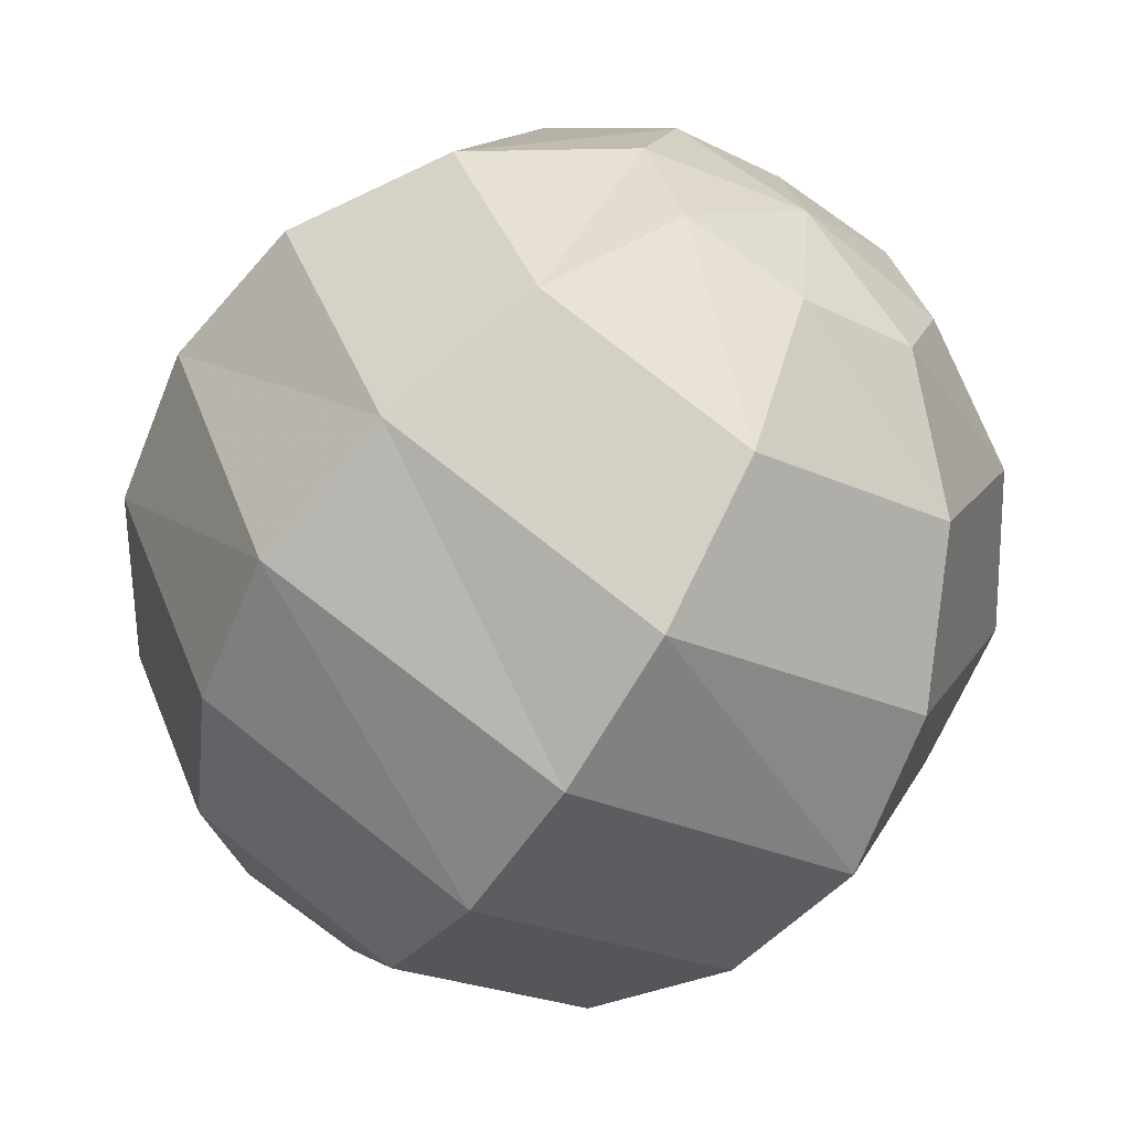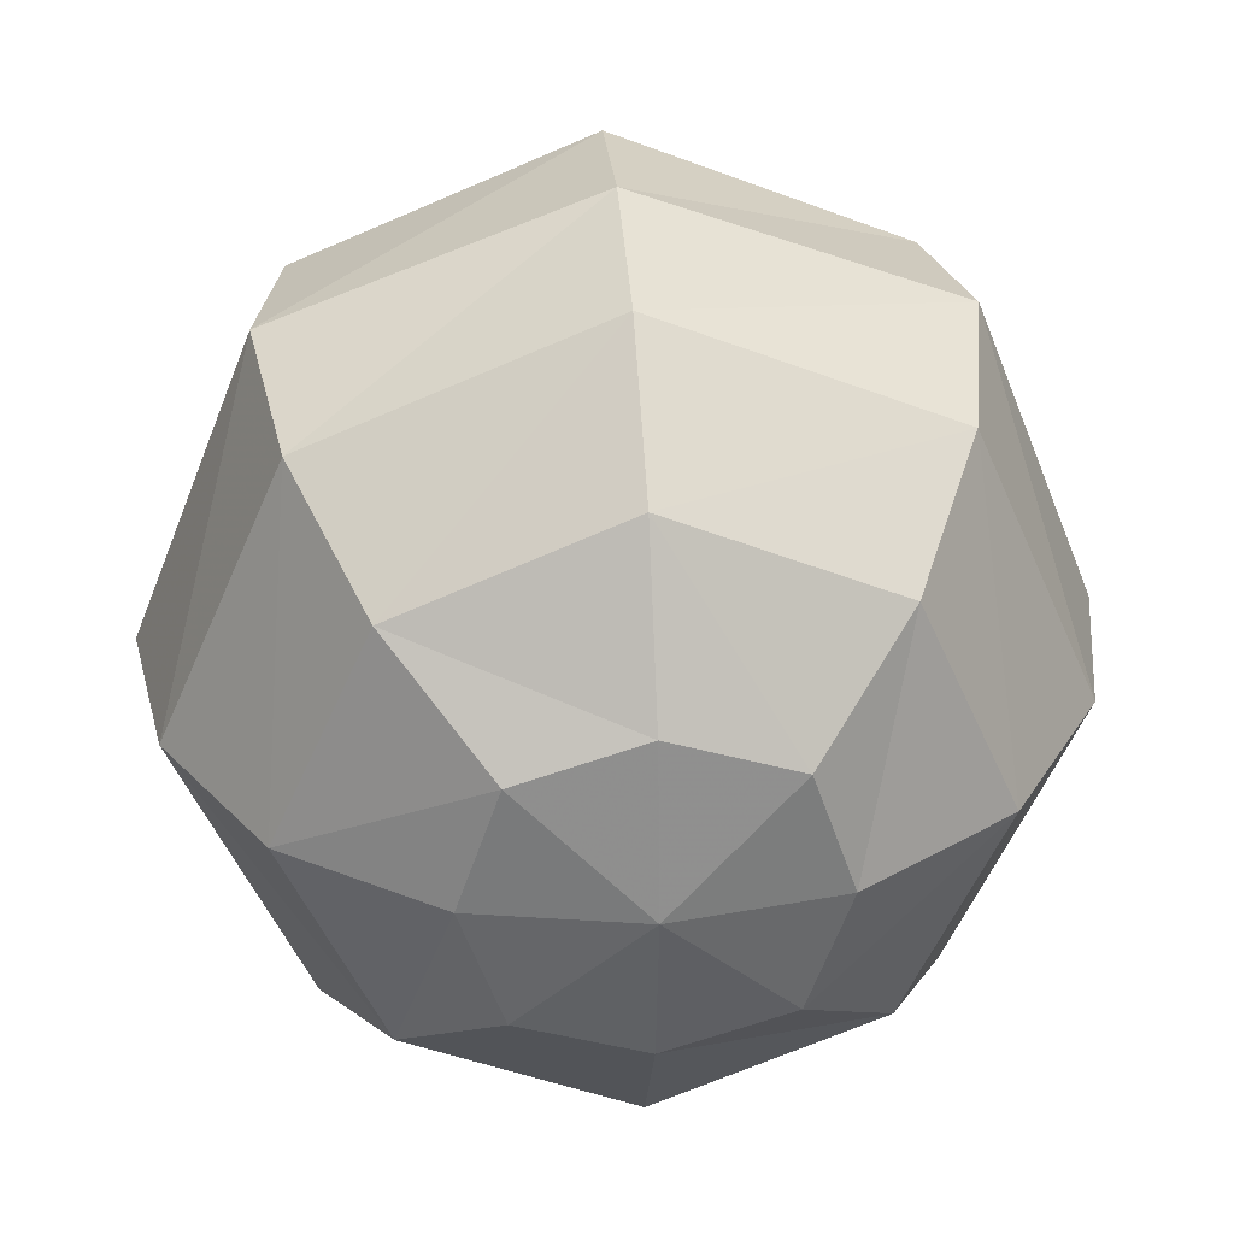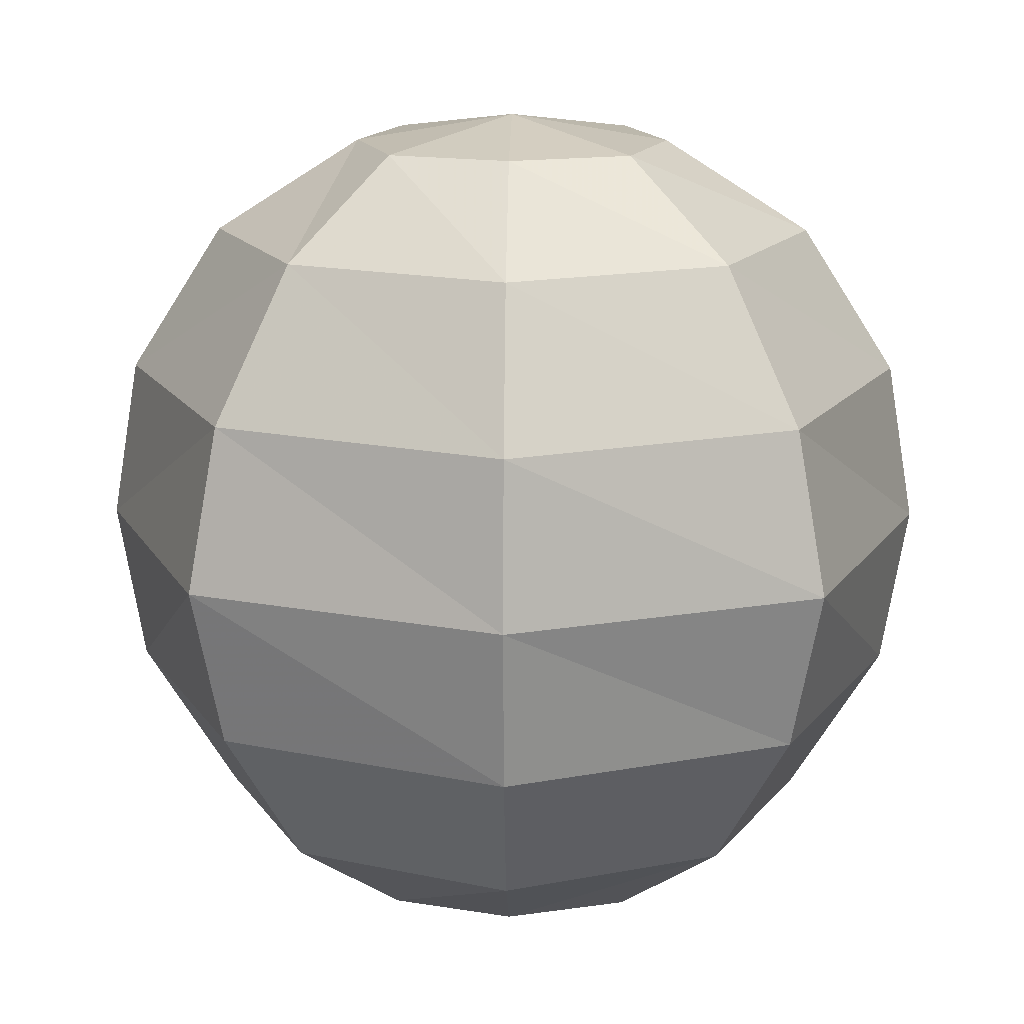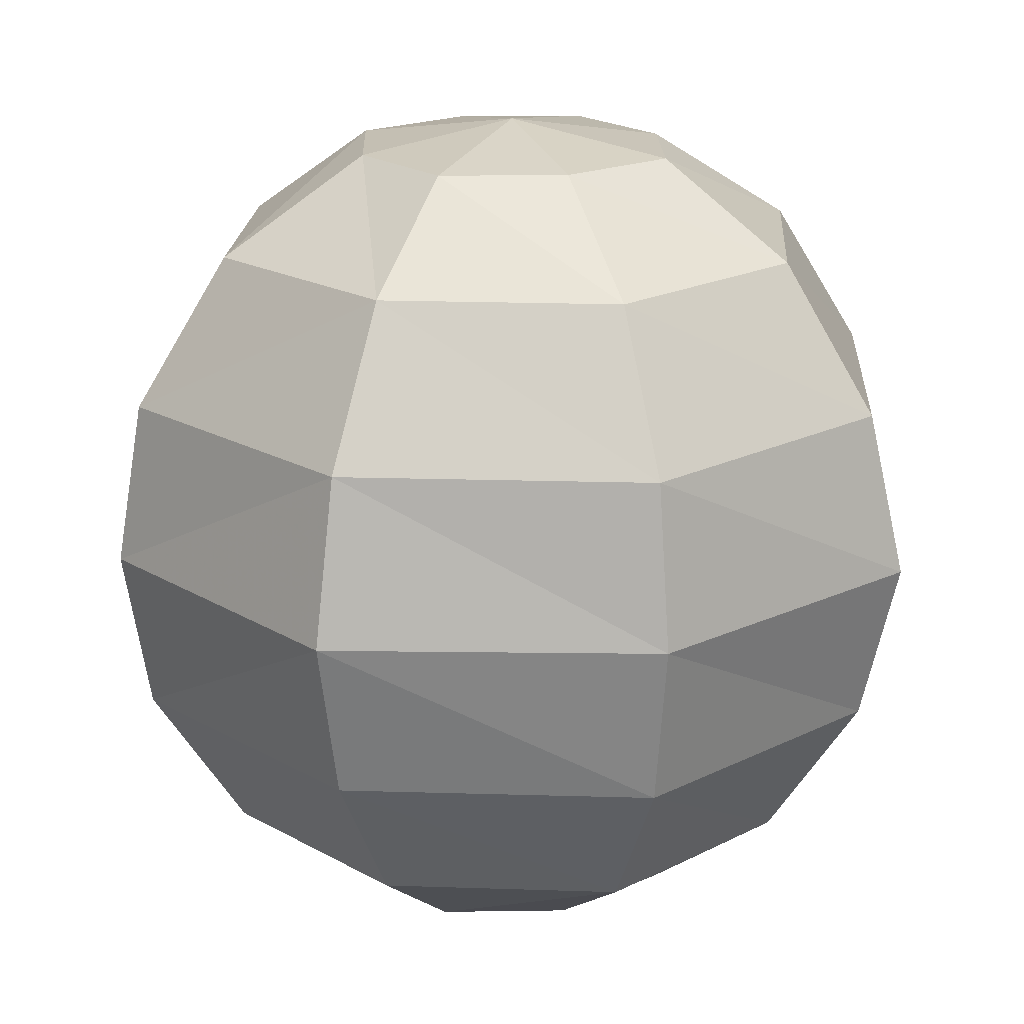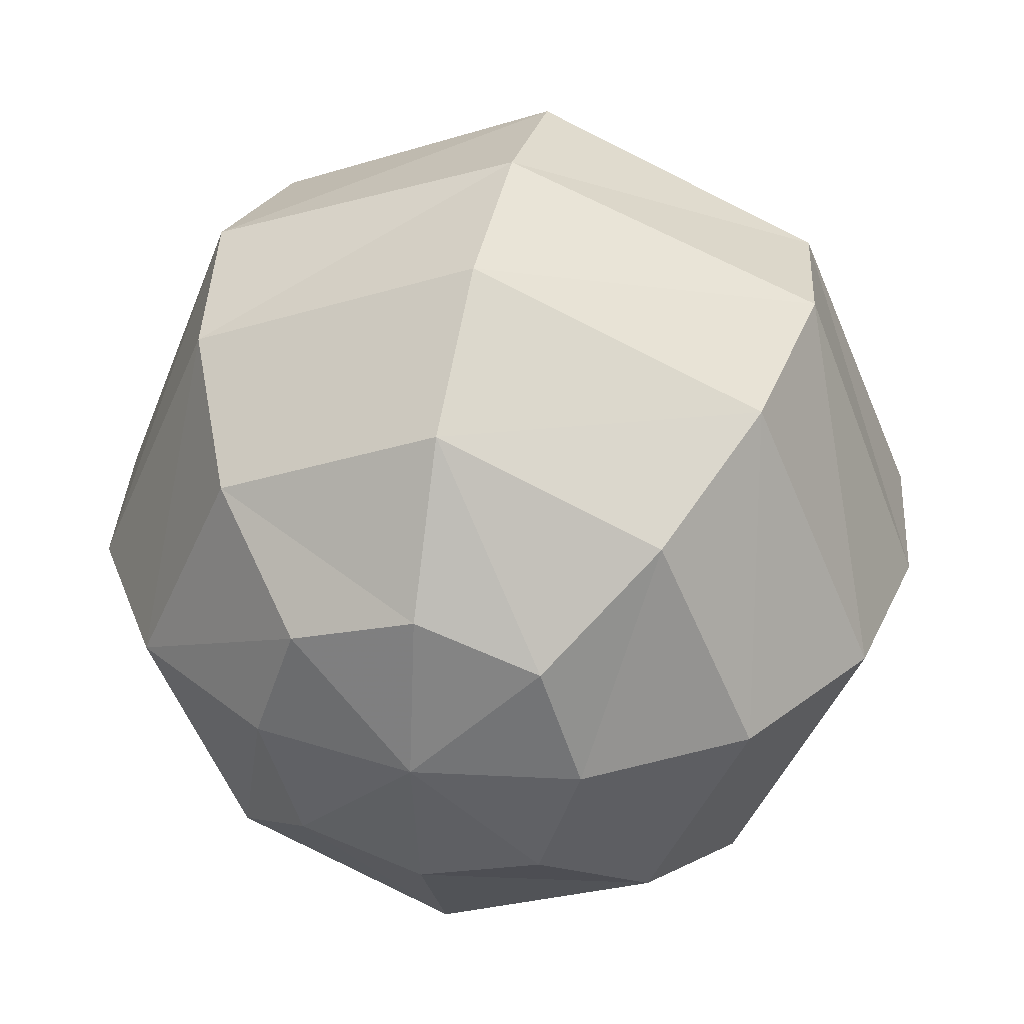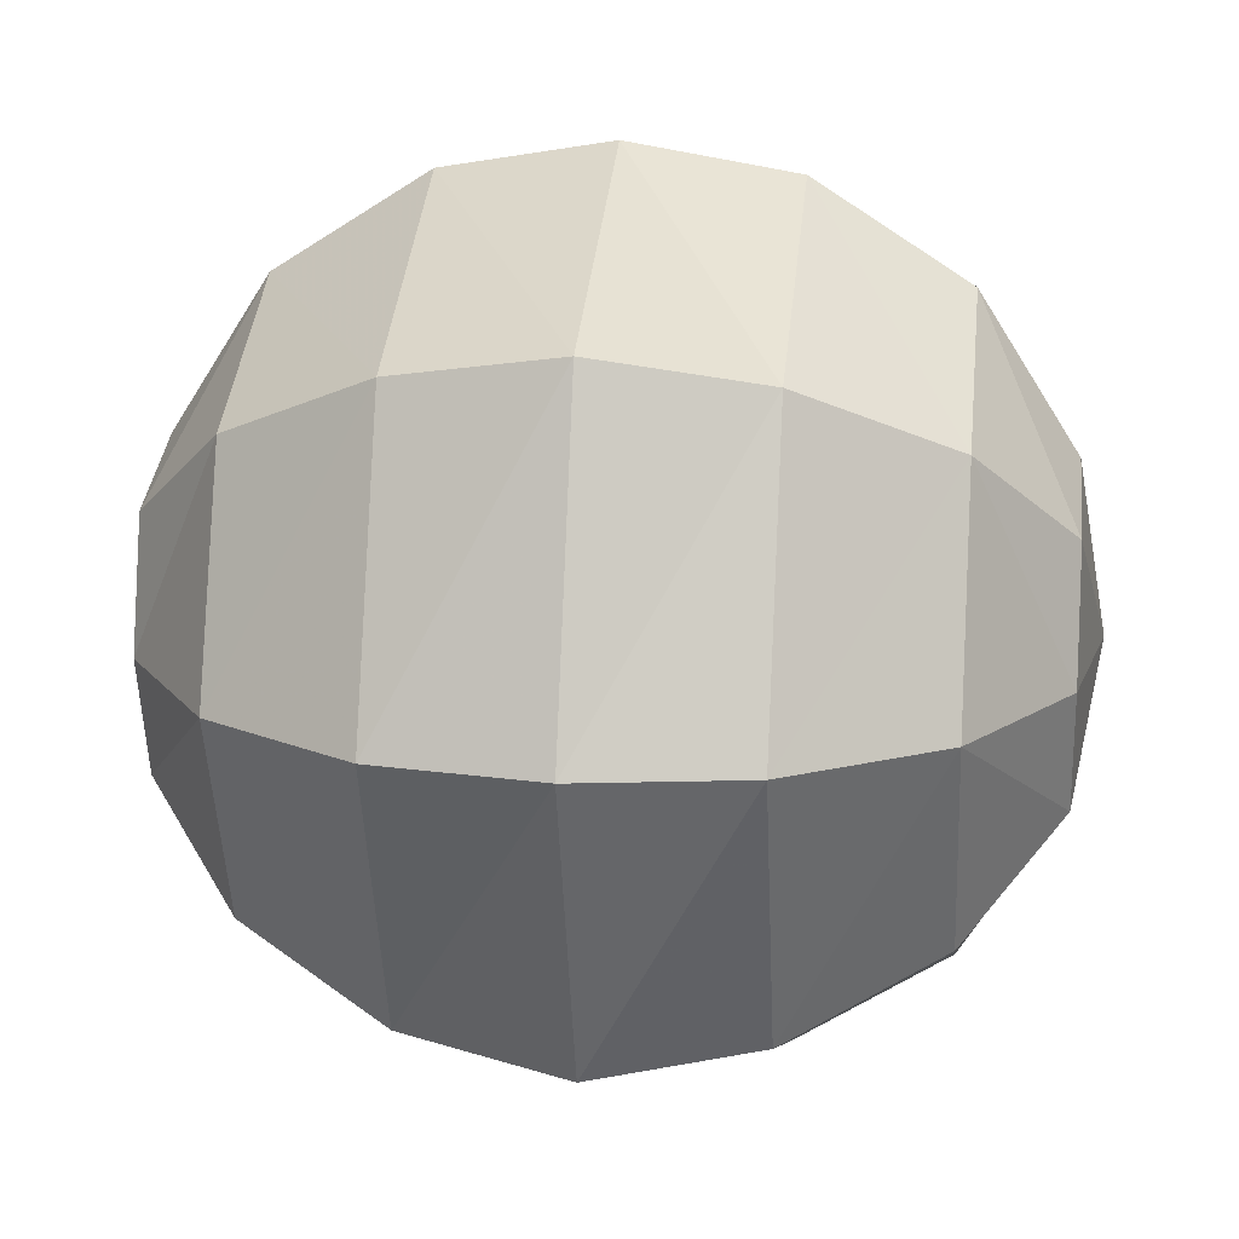
<metadata>
{"format":"obj","ext":"obj","renderer":"f3d","projection":"perspective","resolution":1024,"background":"white","views":[{"elev":-63.2,"azim":148.6,"up":"+Z"},{"elev":34.5,"azim":175.5,"up":"+Z"},{"elev":15.4,"azim":-178.9,"up":"+Y"},{"elev":19.3,"azim":160.0,"up":"+Y"},{"elev":36.5,"azim":-166.9,"up":"+Z"},{"elev":17.2,"azim":-83.4,"up":"+Z"}]}
</metadata>
<code>
v 41 2 23
v 32 2 20
v 32 9 9
v 48 9 16
v 23 2 23
v 16 9 16
v 20 2 32
v 9 9 32
v 20 2 32
v 23 2 41
v 16 9 48
v 9 9 32
v 32 2 44
v 32 9 55
v 41 2 41
v 48 9 48
v 44 2 32
v 55 9 32
v 44 2 32
v 55 9 32
v 32 20 2
v 53 20 11
v 11 20 11
v 2 20 32
v 11 20 53
v 2 20 32
v 32 20 62
v 53 20 53
v 62 20 32
v 62 20 32
v 32 32 0
v 55 32 9
v 9 32 9
v 0 32 32
v 9 32 55
v 0 32 32
v 32 32 64
v 55 32 55
v 64 32 32
v 64 32 32
v 32 44 2
v 53 44 11
v 11 44 11
v 2 44 32
v 11 44 53
v 2 44 32
v 32 44 62
v 53 44 53
v 62 44 32
v 62 44 32
v 32 55 9
v 48 55 16
v 16 55 16
v 9 55 32
v 16 55 48
v 9 55 32
v 32 55 55
v 48 55 48
v 55 55 32
v 55 55 32
v 32 62 20
v 41 62 23
v 23 62 23
v 20 62 32
v 23 62 41
v 20 62 32
v 32 62 44
v 41 62 41
v 44 62 32
v 44 62 32
v 32 0 32
v 32 0 32
v 32 64 32
v 32 64 32
f 3 4 1
f 1 2 3
f 6 3 2
f 2 5 6
f 8 6 5
f 5 7 8
f 11 12 9
f 9 10 11
f 14 11 10
f 10 13 14
f 16 14 13
f 13 15 16
f 18 16 15
f 15 17 18
f 4 20 19
f 19 1 4
f 3 22 4
f 22 3 21
f 6 21 3
f 21 6 23
f 8 23 6
f 23 8 24
f 11 26 12
f 26 11 25
f 27 25 11
f 11 14 27
f 28 27 14
f 14 16 28
f 29 28 16
f 16 18 29
f 22 30 20
f 20 4 22
f 21 32 22
f 32 21 31
f 23 31 21
f 31 23 33
f 24 33 23
f 33 24 34
f 25 36 26
f 36 25 35
f 37 35 25
f 25 27 37
f 38 37 27
f 27 28 38
f 39 38 28
f 28 29 39
f 32 40 30
f 30 22 32
f 31 42 32
f 42 31 41
f 33 41 31
f 41 33 43
f 34 43 33
f 43 34 44
f 35 46 36
f 46 35 45
f 47 45 35
f 35 37 47
f 48 47 37
f 37 38 48
f 49 48 38
f 38 39 49
f 42 50 40
f 40 32 42
f 41 52 42
f 52 41 51
f 43 51 41
f 51 43 53
f 44 53 43
f 53 44 54
f 45 56 46
f 56 45 55
f 57 55 45
f 45 47 57
f 58 57 47
f 47 48 58
f 59 58 48
f 48 49 59
f 52 60 50
f 50 42 52
f 51 62 52
f 62 51 61
f 53 61 51
f 61 53 63
f 54 63 53
f 63 54 64
f 55 66 56
f 66 55 65
f 57 65 55
f 65 57 67
f 58 67 57
f 67 58 68
f 59 68 58
f 68 59 69
f 52 70 60
f 70 52 62
f 2 1 71
f 5 2 71
f 7 5 71
f 10 9 72
f 13 10 72
f 15 13 72
f 17 15 72
f 1 19 71
f 62 61 73
f 61 63 73
f 63 64 73
f 66 65 74
f 65 67 74
f 67 68 74
f 68 69 74
f 70 62 73

</code>
